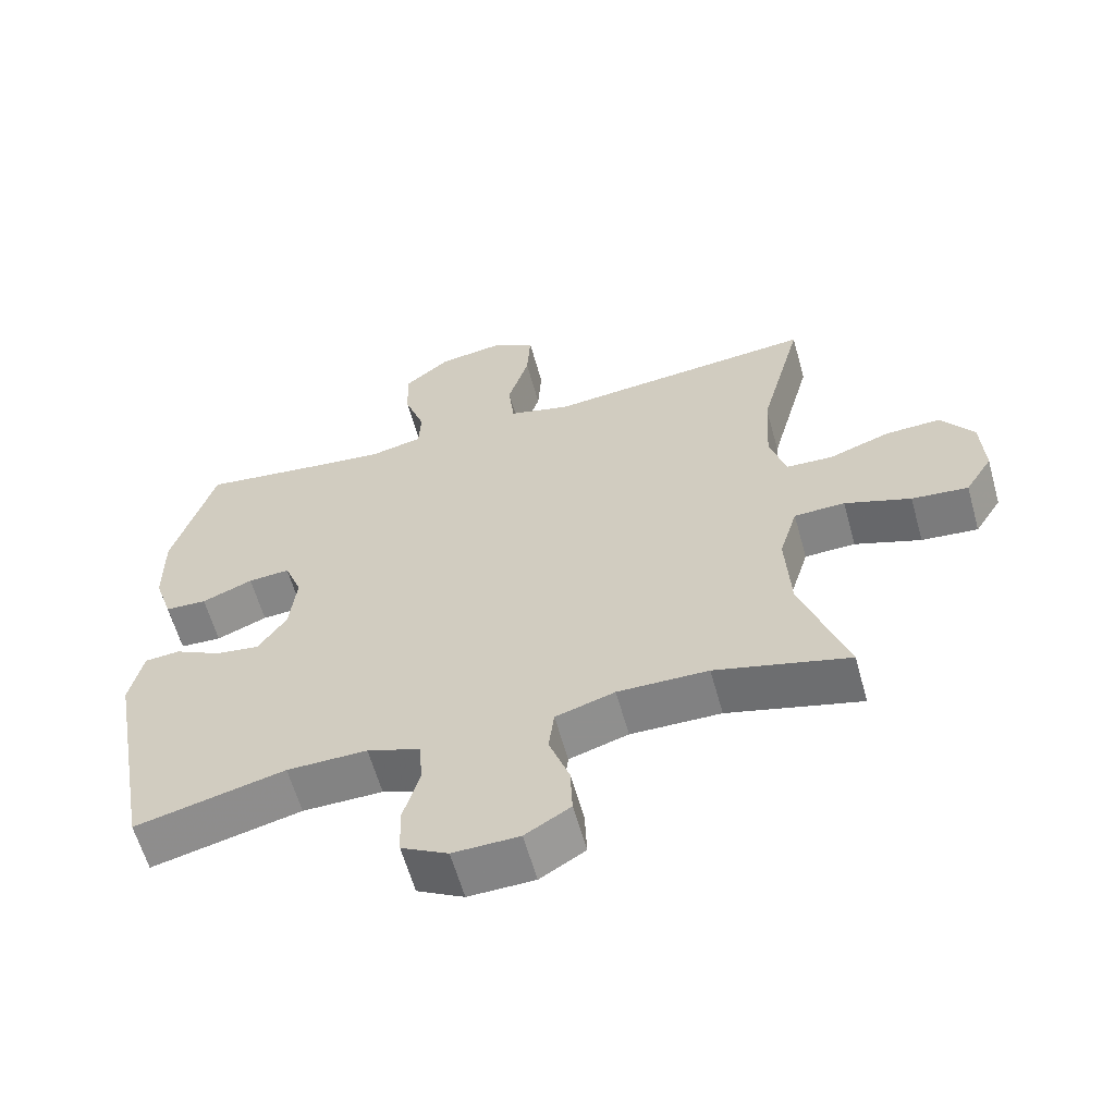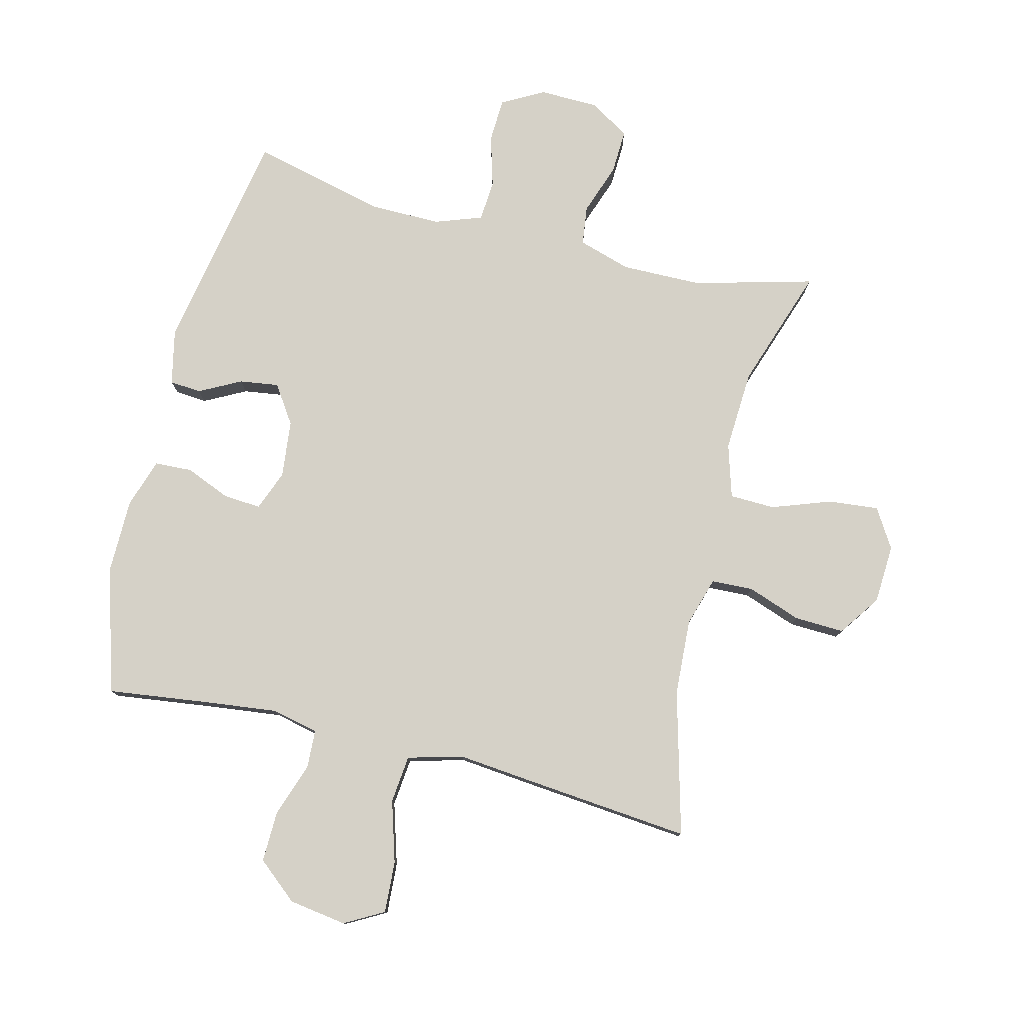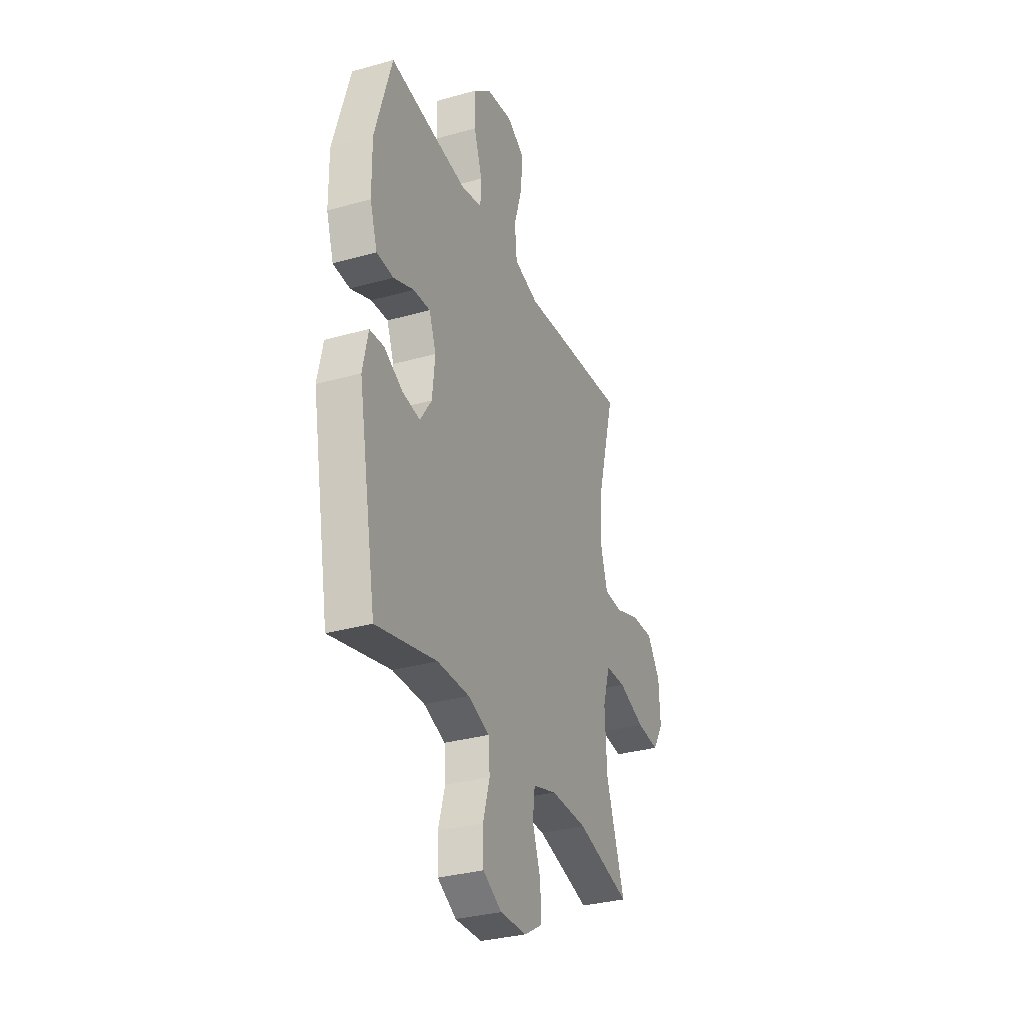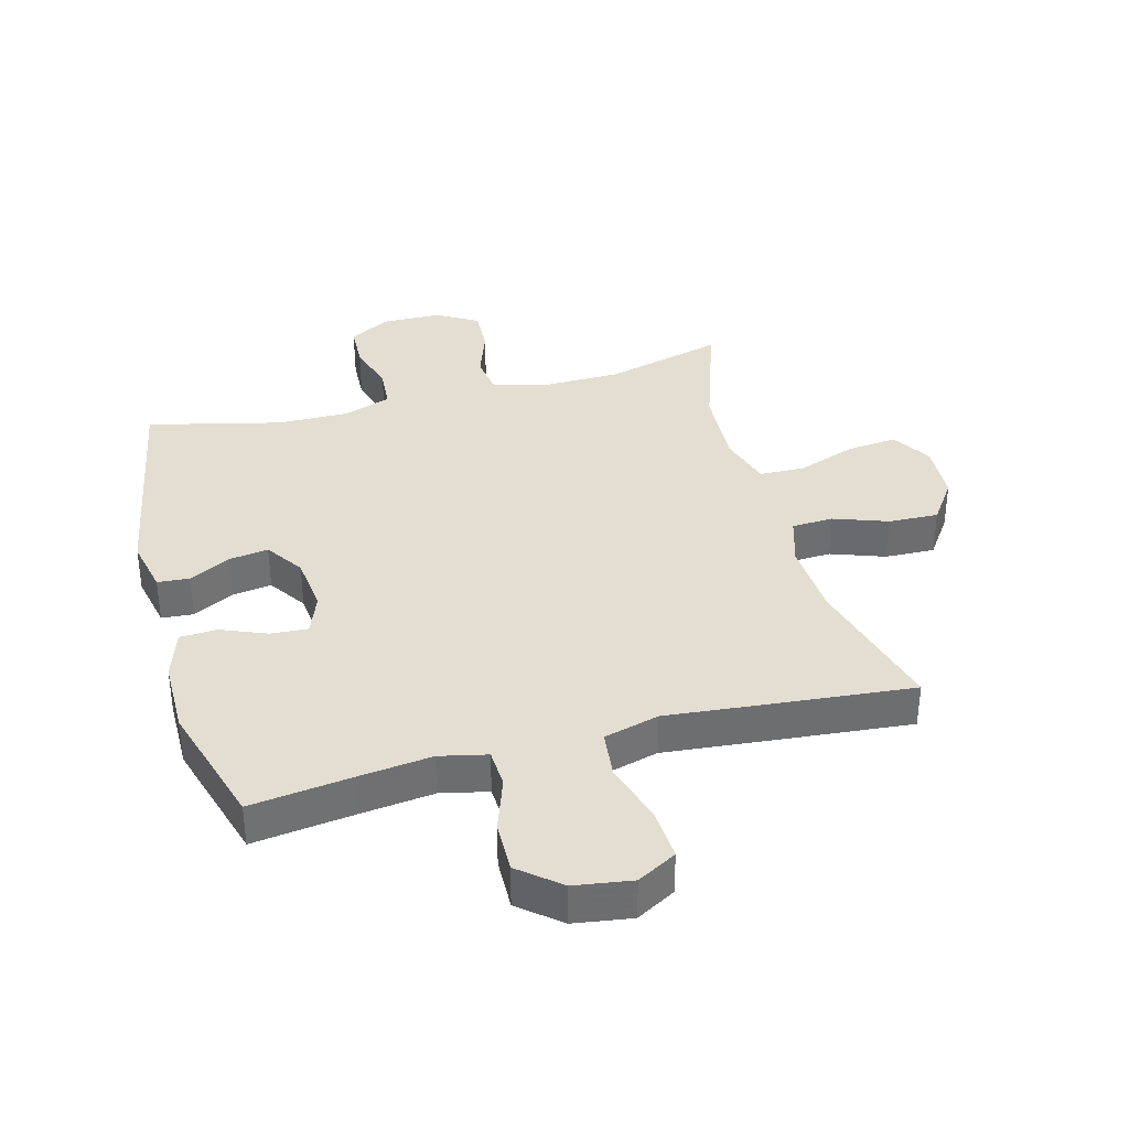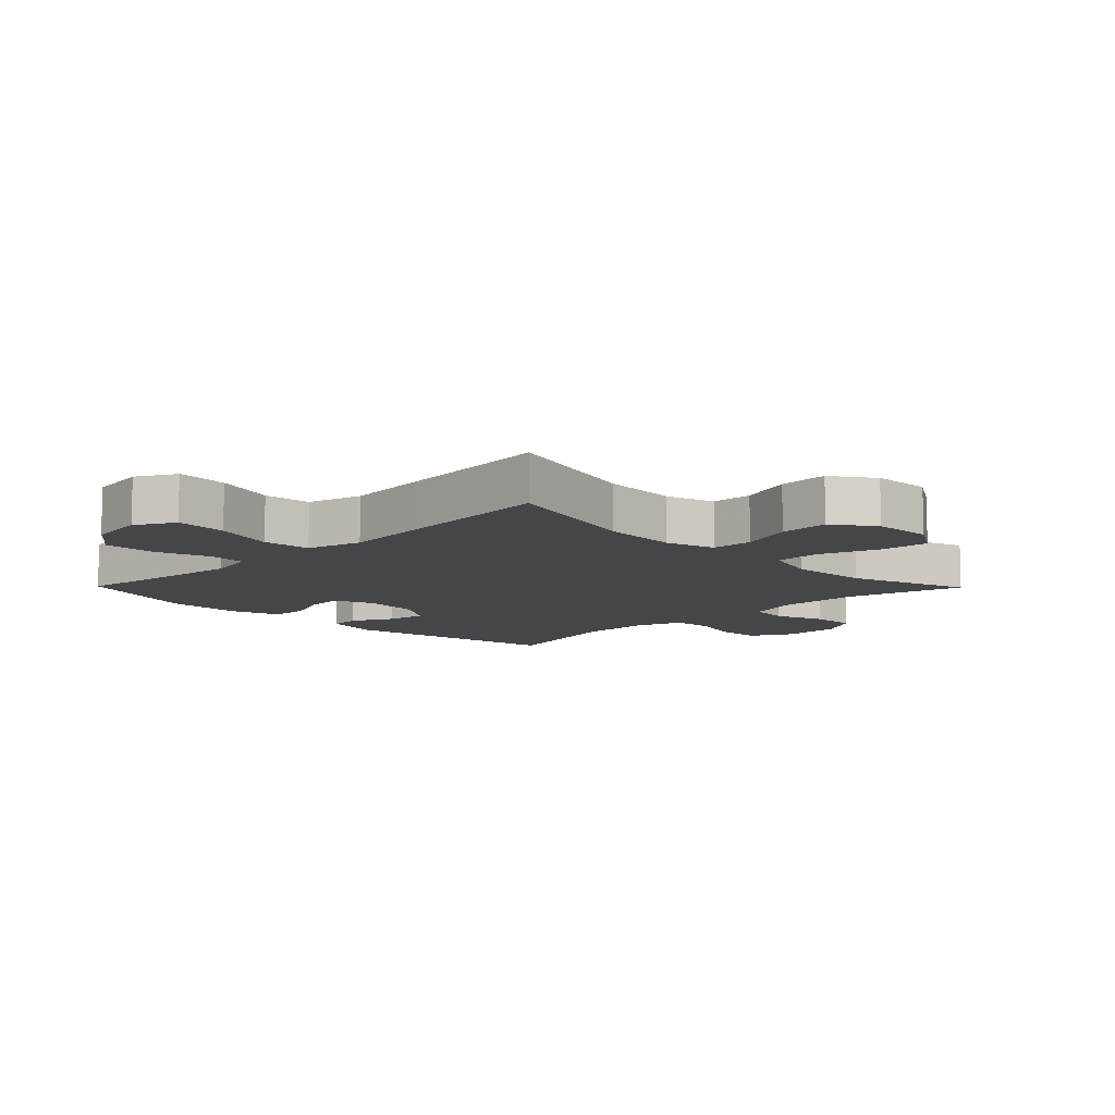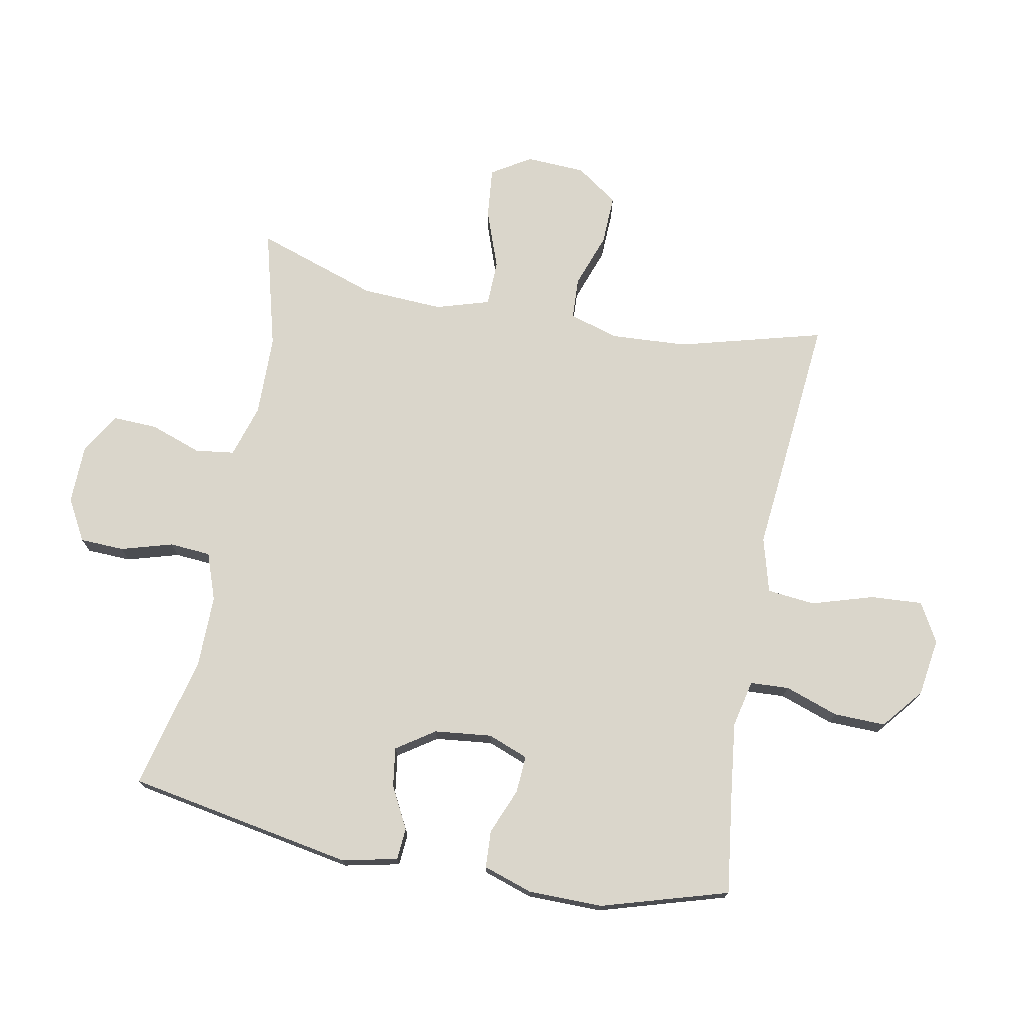
<metadata>
{"format":"obj","ext":"obj","renderer":"f3d","projection":"perspective","resolution":1024,"background":"white","views":[{"elev":-60.8,"azim":15.6,"up":"+Z"},{"elev":78.8,"azim":14.0,"up":"+Y"},{"elev":-32.1,"azim":-68.4,"up":"+Z"},{"elev":36.3,"azim":-15.1,"up":"+Y"},{"elev":-9.9,"azim":44.5,"up":"+Y"},{"elev":73.8,"azim":-79.3,"up":"+Y"}]}
</metadata>
<code>
v 0.5 0.07 0.5
v 0.438 0.07 0.268
v 0.431 0.07 0.145
v 0.455 0.07 0.066
v 0.522 0.07 0.063
v 0.609 0.07 0.094
v 0.689 0.07 0.097
v 0.736 0.07 0.03
v 0.741 0.07 -0.065
v 0.702 0.07 -0.128
v 0.621 0.07 -0.12
v 0.526 0.07 -0.086
v 0.453 0.07 -0.088
v 0.427 0.07 -0.174
v 0.434 0.07 -0.305
v 0.5 0.07 -0.5
v 0.308 0.07 -0.449
v 0.178 0.07 -0.447
v 0.093 0.07 -0.473
v 0.085 0.07 -0.536
v 0.114 0.07 -0.618
v 0.117 0.07 -0.69
v 0.052 0.07 -0.729
v -0.043 0.07 -0.731
v -0.11 0.07 -0.694
v -0.113 0.07 -0.623
v -0.089 0.07 -0.54
v -0.094 0.07 -0.474
v -0.17 0.07 -0.447
v -0.285 0.07 -0.448
v -0.5 0.07 -0.5
v -0.566 0.07 -0.138
v -0.547 0.07 -0.049
v -0.496 0.07 -0.045
v -0.429 0.07 -0.08
v -0.366 0.07 -0.089
v -0.325 0.07 -0.028
v -0.315 0.07 0.064
v -0.34 0.07 0.129
v -0.4 0.07 0.125
v -0.473 0.07 0.095
v -0.533 0.07 0.098
v -0.559 0.07 0.177
v -0.56 0.07 0.297
v -0.5 0.07 0.5
v -0.338 0.07 0.479
v -0.22 0.07 0.465
v -0.144 0.07 0.482
v -0.141 0.07 0.544
v -0.171 0.07 0.63
v -0.173 0.07 0.713
v -0.108 0.07 0.767
v -0.015 0.07 0.781
v 0.048 0.07 0.746
v 0.043 0.07 0.663
v 0.013 0.07 0.564
v 0.021 0.07 0.487
v 0.11 0.07 0.463
v 0.243 0.07 0.476
v 0.5 0 0.5
v 0.438 0 0.268
v 0.431 0 0.145
v 0.455 0 0.066
v 0.522 0 0.063
v 0.609 0 0.094
v 0.689 0 0.097
v 0.736 0 0.03
v 0.741 0 -0.065
v 0.702 0 -0.128
v 0.621 0 -0.12
v 0.526 0 -0.086
v 0.453 0 -0.088
v 0.427 0 -0.174
v 0.434 0 -0.305
v 0.5 0 -0.5
v 0.308 0 -0.449
v 0.178 0 -0.447
v 0.093 0 -0.473
v 0.085 0 -0.536
v 0.114 0 -0.618
v 0.117 0 -0.69
v 0.052 0 -0.729
v -0.043 0 -0.731
v -0.11 0 -0.694
v -0.113 0 -0.623
v -0.089 0 -0.54
v -0.094 0 -0.474
v -0.17 0 -0.447
v -0.285 0 -0.448
v -0.5 0 -0.5
v -0.566 0 -0.138
v -0.547 0 -0.049
v -0.496 0 -0.045
v -0.429 0 -0.08
v -0.366 0 -0.089
v -0.325 0 -0.028
v -0.315 0 0.064
v -0.34 0 0.129
v -0.4 0 0.125
v -0.473 0 0.095
v -0.533 0 0.098
v -0.559 0 0.177
v -0.56 0 0.297
v -0.5 0 0.5
v -0.338 0 0.479
v -0.22 0 0.465
v -0.144 0 0.482
v -0.141 0 0.544
v -0.171 0 0.63
v -0.173 0 0.713
v -0.108 0 0.767
v -0.015 0 0.781
v 0.048 0 0.746
v 0.043 0 0.663
v 0.013 0 0.564
v 0.021 0 0.487
v 0.11 0 0.463
v 0.243 0 0.476
f 58 59 1 2
f 57 58 2 3
f 53 54 55 56
f 53 56 57
f 52 53 57
f 49 50 51 52
f 48 49 52 57
f 47 48 57 3
f 43 44 45 46
f 40 41 42 43
f 39 40 43 46
f 38 39 46 47
f 32 33 34 35
f 30 31 32 35
f 29 30 35 36
f 28 29 36 37
f 24 25 26 27
f 24 27 28
f 23 24 28
f 20 21 22 23
f 19 20 23 28
f 18 19 28 37
f 15 16 17
f 14 15 17 18
f 13 14 18 37
f 9 10 11 12
f 5 6 7 8
f 4 5 8 9
f 38 47 3 4
f 12 13 37 38
f 4 9 12 38
f 61 60 118 117
f 62 61 117 116
f 115 114 113 112
f 116 115 112
f 116 112 111
f 111 110 109 108
f 116 111 108 107
f 62 116 107 106
f 105 104 103 102
f 102 101 100 99
f 105 102 99 98
f 106 105 98 97
f 94 93 92 91
f 94 91 90 89
f 95 94 89 88
f 96 95 88 87
f 86 85 84 83
f 87 86 83
f 87 83 82
f 82 81 80 79
f 87 82 79 78
f 96 87 78 77
f 76 75 74
f 77 76 74 73
f 96 77 73 72
f 71 70 69 68
f 67 66 65 64
f 68 67 64 63
f 63 62 106 97
f 97 96 72 71
f 97 71 68 63
f 1 60 61 2
f 2 61 62 3
f 3 62 63 4
f 4 63 64 5
f 5 64 65 6
f 6 65 66 7
f 7 66 67 8
f 8 67 68 9
f 9 68 69 10
f 10 69 70 11
f 11 70 71 12
f 12 71 72 13
f 13 72 73 14
f 14 73 74 15
f 15 74 75 16
f 16 75 76 17
f 17 76 77 18
f 18 77 78 19
f 19 78 79 20
f 20 79 80 21
f 21 80 81 22
f 22 81 82 23
f 23 82 83 24
f 24 83 84 25
f 25 84 85 26
f 26 85 86 27
f 27 86 87 28
f 28 87 88 29
f 29 88 89 30
f 30 89 90 31
f 31 90 91 32
f 32 91 92 33
f 33 92 93 34
f 34 93 94 35
f 35 94 95 36
f 36 95 96 37
f 37 96 97 38
f 38 97 98 39
f 39 98 99 40
f 40 99 100 41
f 41 100 101 42
f 42 101 102 43
f 43 102 103 44
f 44 103 104 45
f 45 104 105 46
f 46 105 106 47
f 47 106 107 48
f 48 107 108 49
f 49 108 109 50
f 50 109 110 51
f 51 110 111 52
f 52 111 112 53
f 53 112 113 54
f 54 113 114 55
f 55 114 115 56
f 56 115 116 57
f 57 116 117 58
f 58 117 118 59
f 59 118 60 1

</code>
